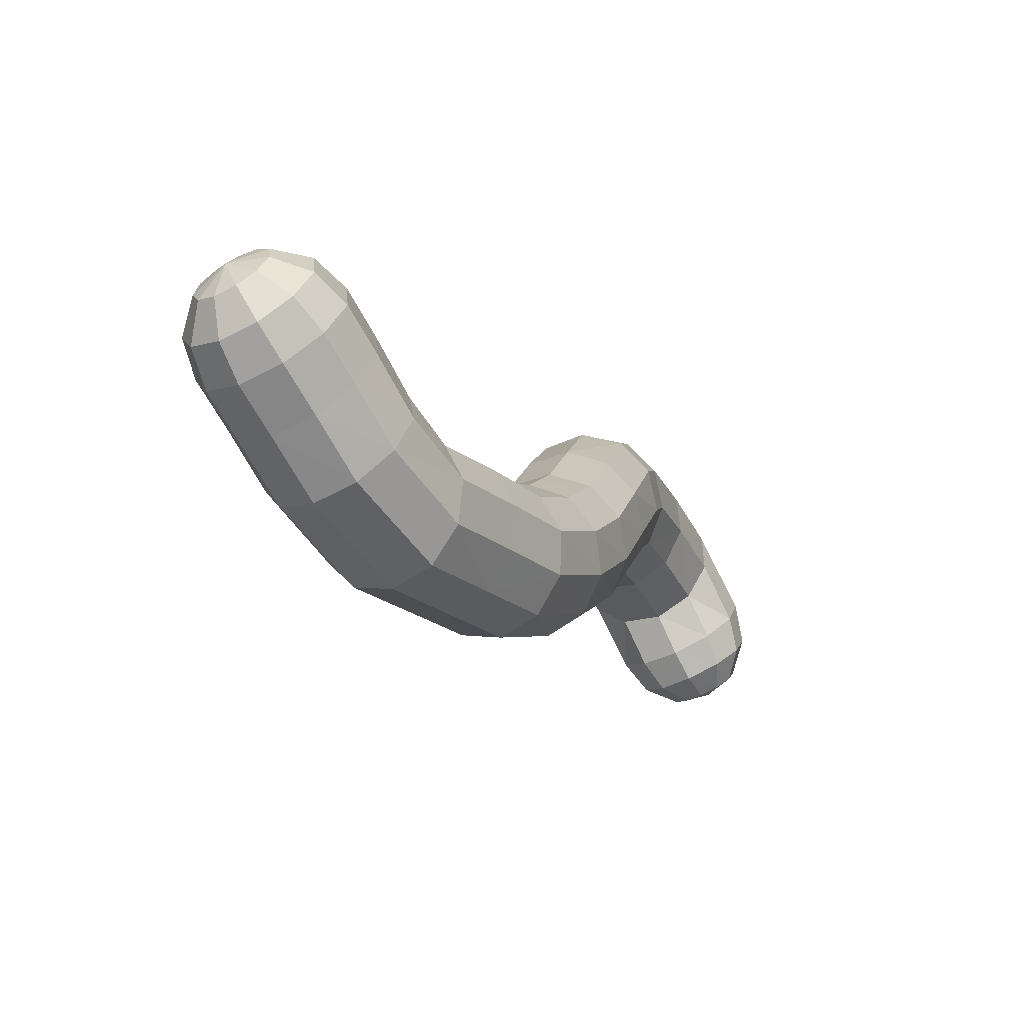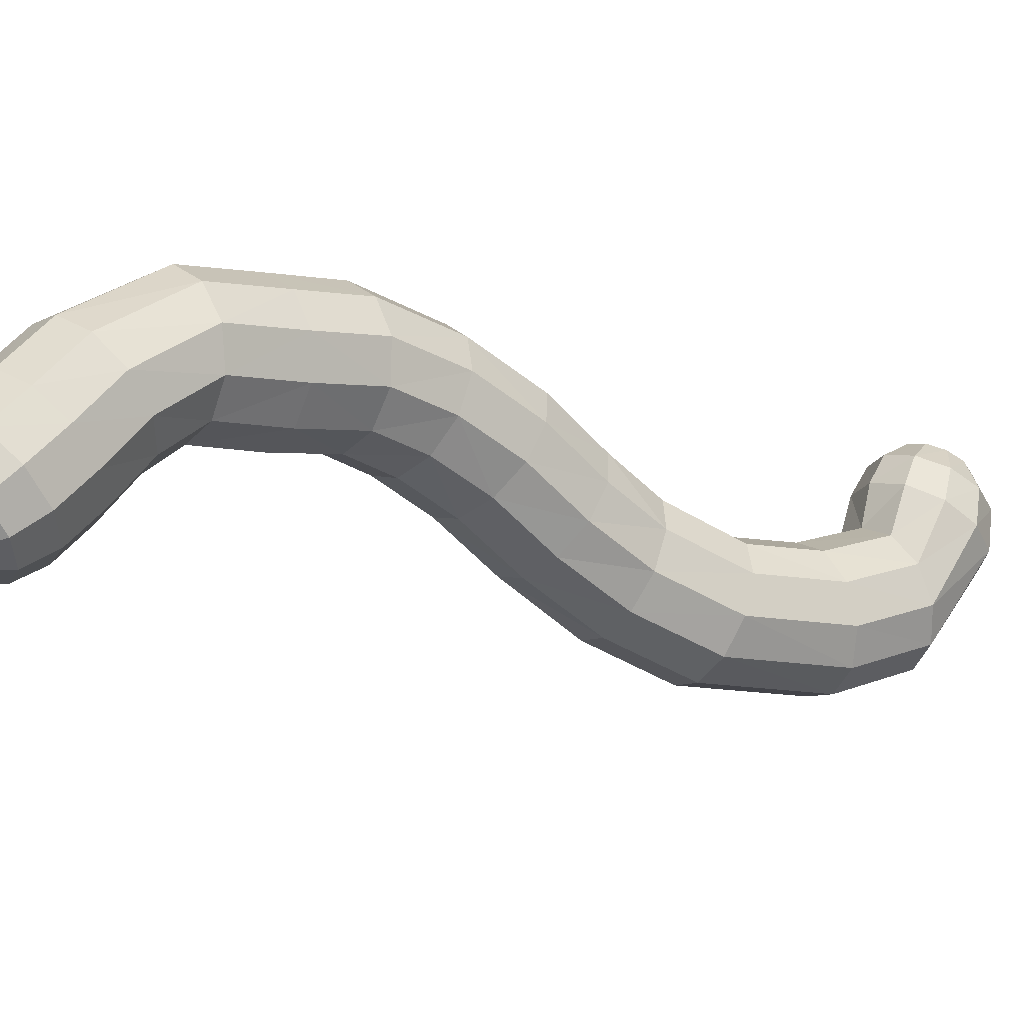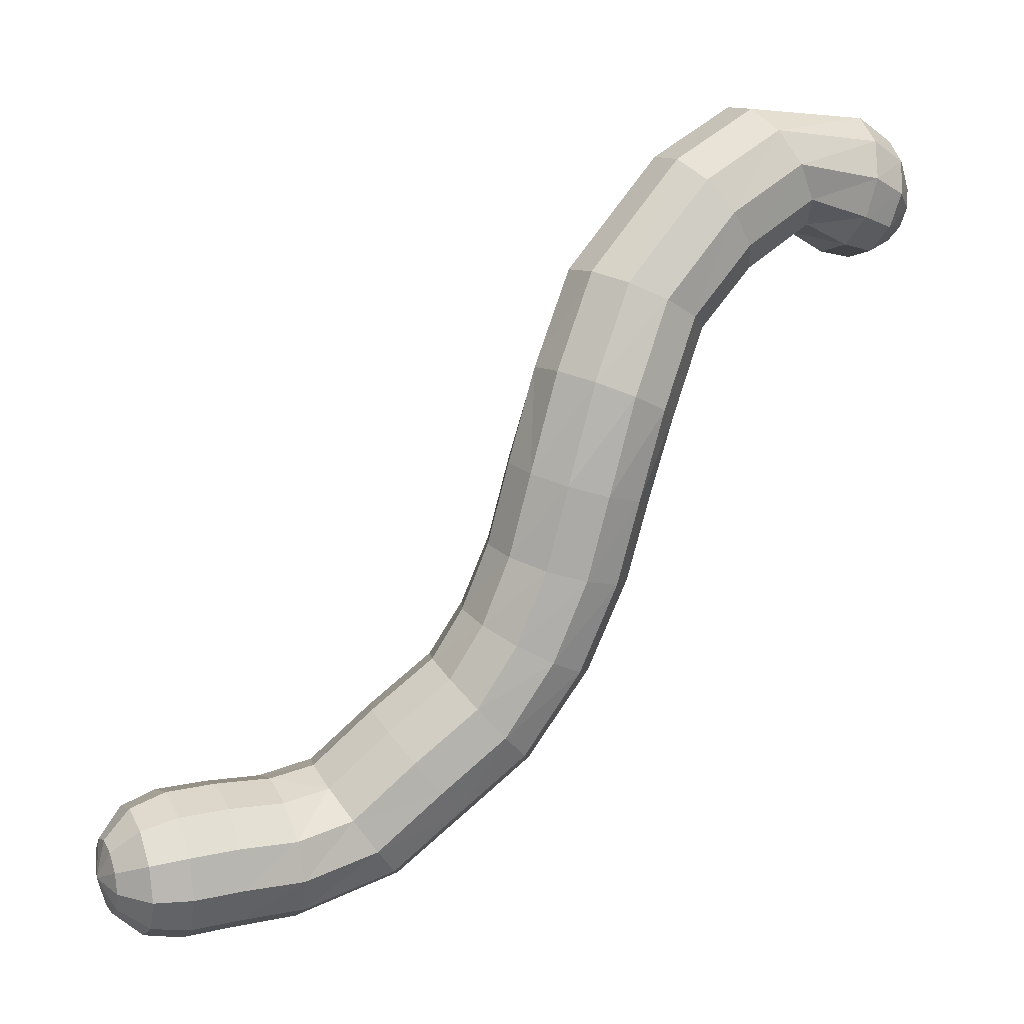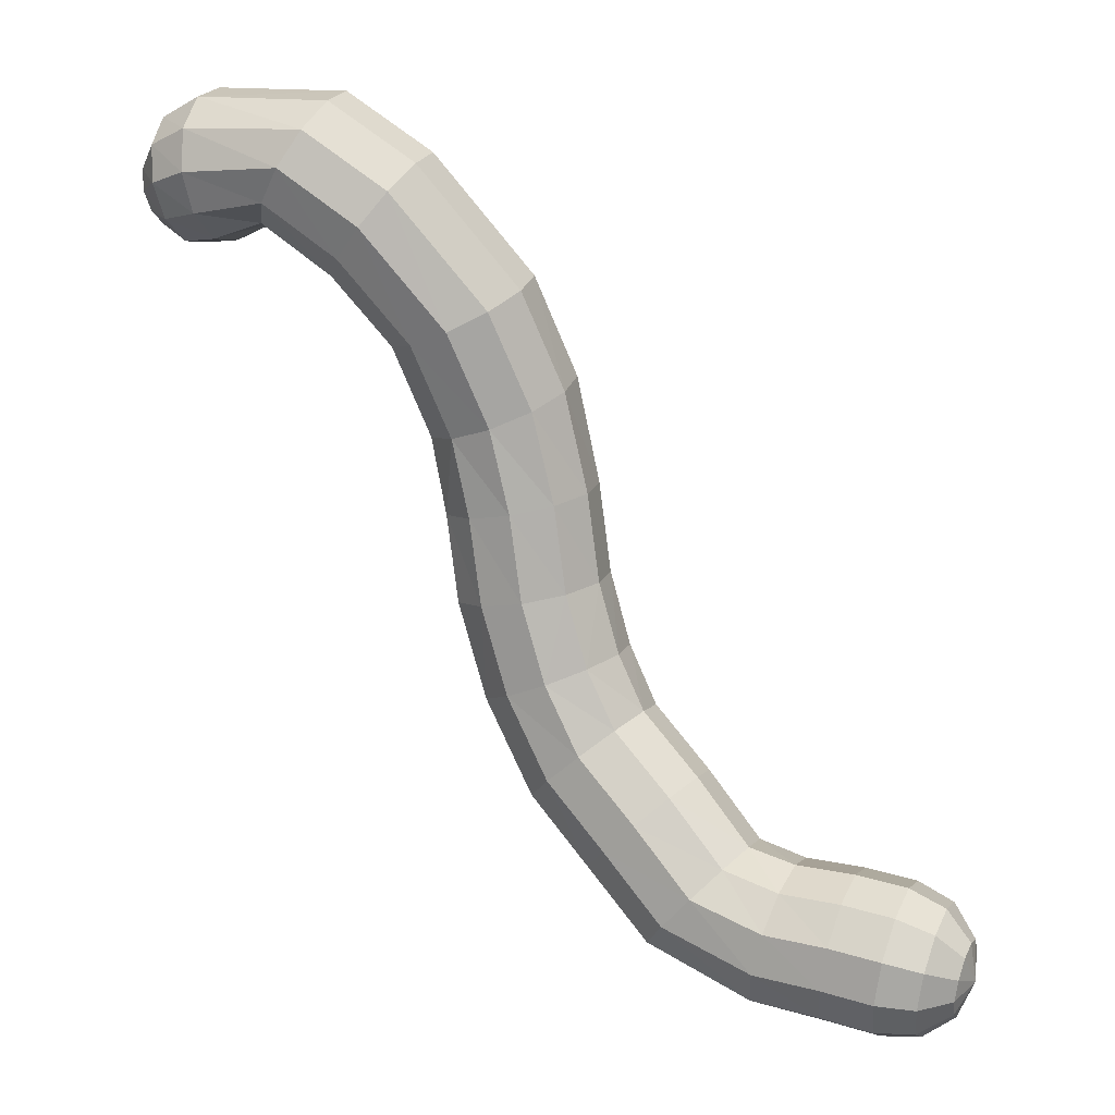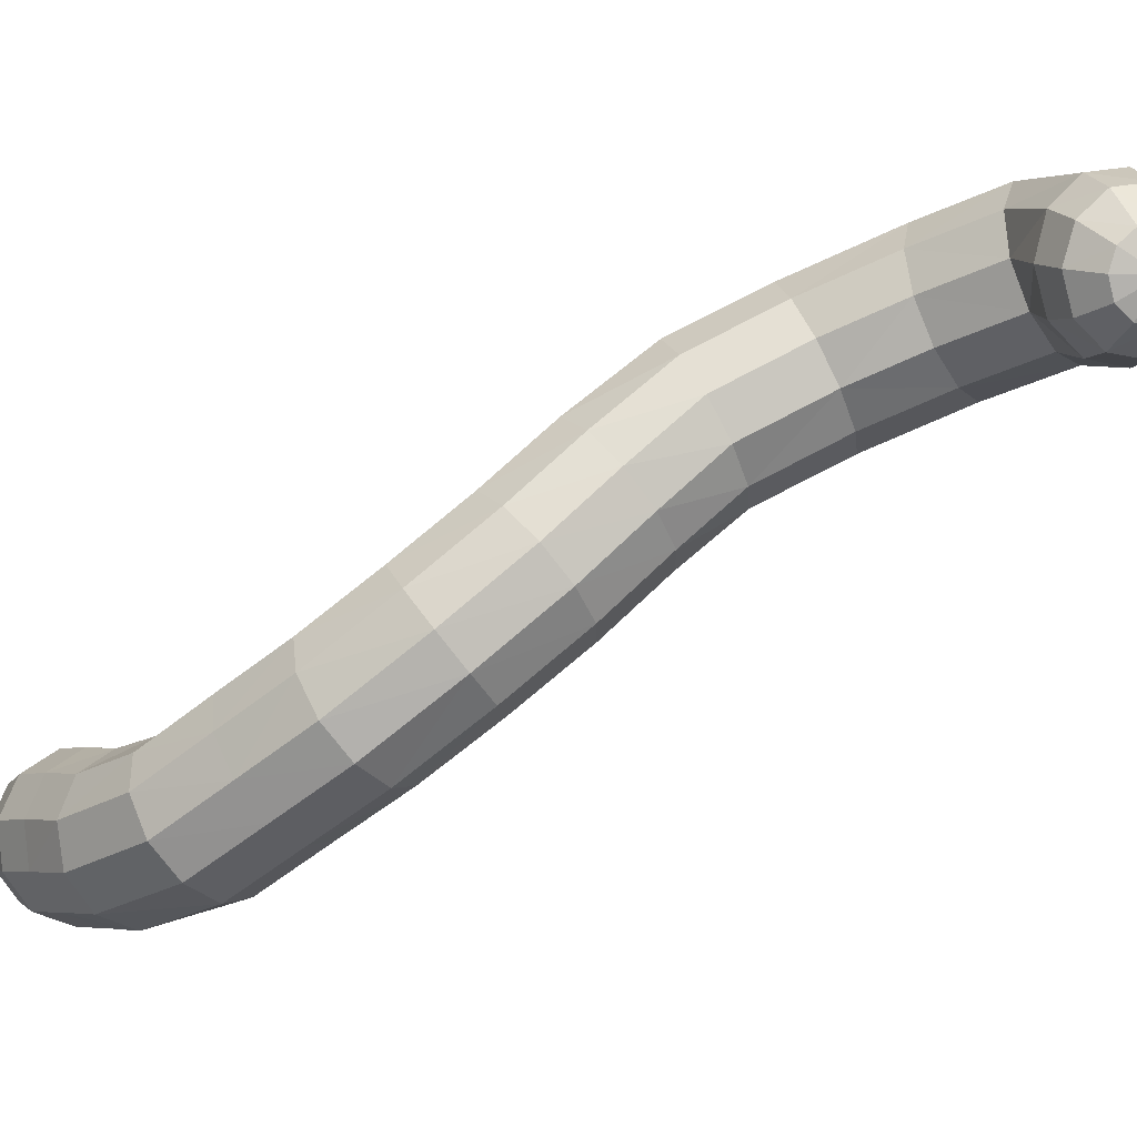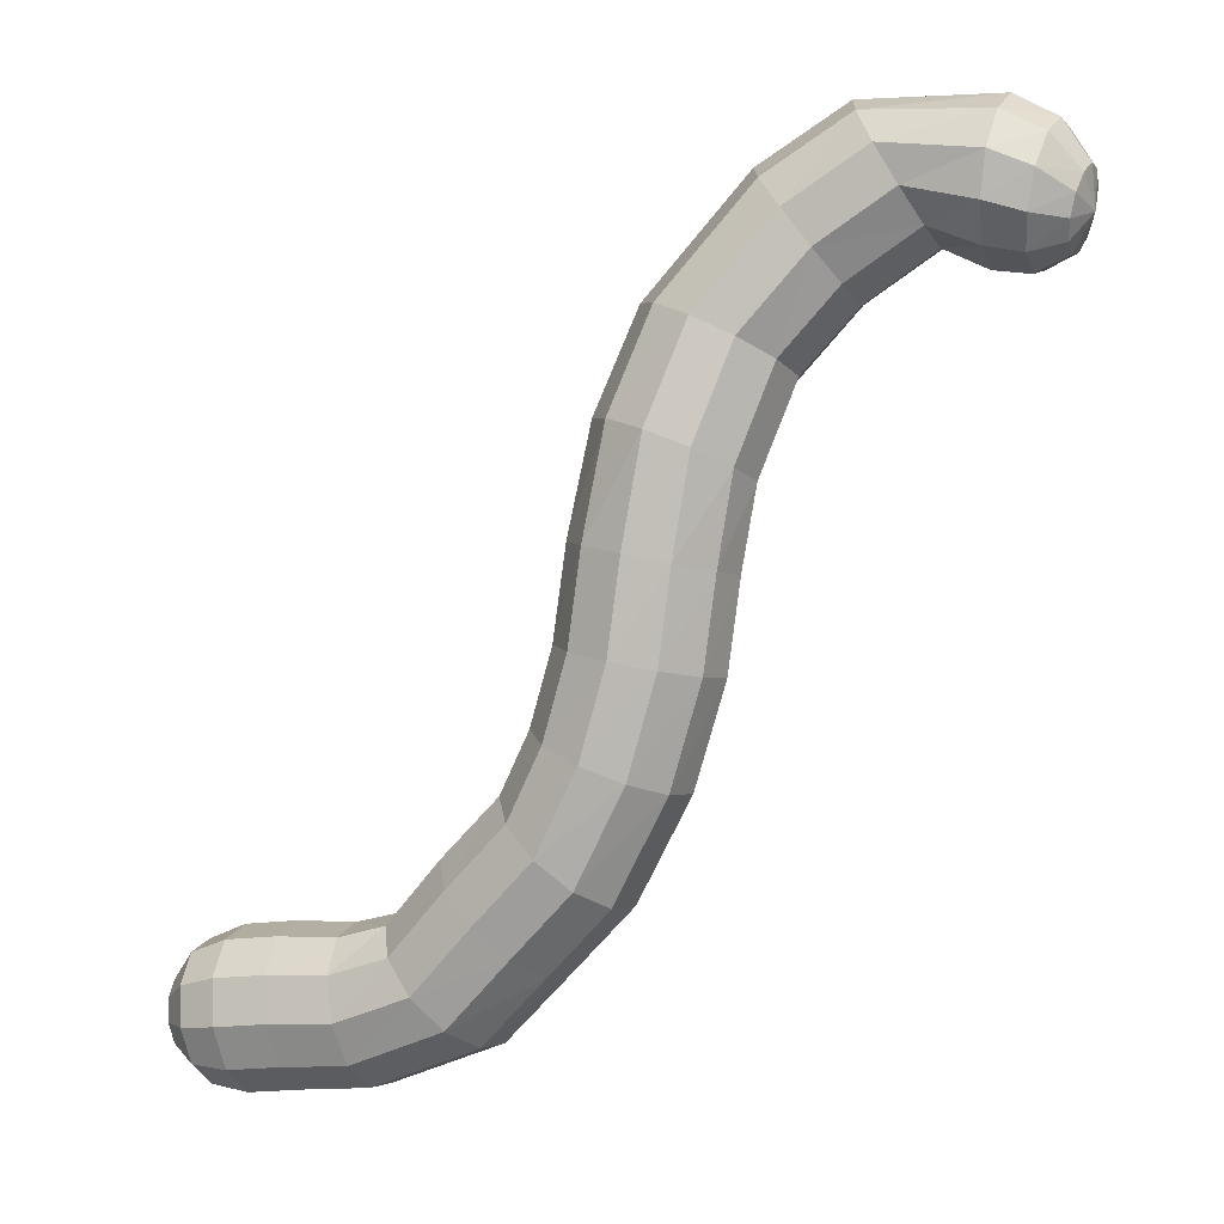
<metadata>
{"format":"obj","ext":"obj","renderer":"f3d","projection":"perspective","resolution":1024,"background":"white","views":[{"elev":-67.3,"azim":-103.1,"up":"+Y"},{"elev":-72.4,"azim":39.3,"up":"+Z"},{"elev":9.7,"azim":-66.3,"up":"+Y"},{"elev":25.2,"azim":161.2,"up":"+Y"},{"elev":47.5,"azim":45.0,"up":"+Z"},{"elev":-8.6,"azim":-20.3,"up":"+Y"}]}
</metadata>
<code>
o Sphere_Sphere.001
v -5.495 -10.14 -5.38
v -3.686 -8.475 -3.207
v -5.153 -10.87 -9.645
v -5.977 -10.91 -10.06
v -6.9 -10.92 -10.01
v -2.349 -5.731 -1.175
v -5.435 -11.11 -5.234
v -5.331 -11.81 -9.351
v -6.131 -11.73 -9.805
v -6.988 -11.39 -9.86
v -1.947 -1.927 -0.04251
v -3.311 -9.246 -2.681
v -5.83 -12.43 -8.729
v -6.563 -12.26 -9.266
v -7.238 -11.7 -9.549
v -5.011 -11.95 -5.504
v -0.8346 2.761 0.9925
v -6.491 -12.51 -7.977
v -7.136 -12.34 -8.615
v -7.569 -11.74 -9.173
v -1.865 -6.19 -0.4401
v -4.358 -12.4 -6.102
v -7.106 -12.04 -7.334
v -7.668 -11.93 -8.057
v -7.876 -11.51 -8.851
v -7.672 -10.89 -9.503
v -2.551 -9.891 -2.552
v 2.348 6.224 3.535
v -7.478 -11.17 -7.003
v -7.99 -11.18 -7.771
v -8.062 -11.07 -8.686
v -3.683 -12.31 -6.84
v -1.441 -2.194 0.7833
v -7.489 -10.17 -7.09
v -8 -10.31 -7.846
v -8.068 -10.57 -8.729
v -1.647 -10.21 -2.859
v -3.201 -11.71 -7.483
v -7.137 -9.358 -7.567
v -7.695 -9.606 -8.26
v -7.891 -10.17 -8.968
v -0.9995 -6.556 -0.1134
v -6.532 -8.994 -8.283
v -7.171 -9.291 -8.88
v -7.589 -9.983 -9.326
v -3.064 -10.79 -7.827
v -0.8858 -10.09 -3.506
v -5.867 -9.193 -9.011
v -6.596 -9.463 -9.51
v -7.256 -10.08 -9.69
v -0.4192 2.362 1.802
v -0.02759 -6.712 -0.2986
v -5.353 -9.892 -9.518
v -6.15 -10.07 -9.949
v -6.999 -10.43 -9.944
v -1.844 -11.49 -4.89
v 0.01222 -8.765 -2.207
v 1.129 -4.39 -0.08369
v -4.23 -10.81 -8.832
v -2.593 -11.6 -4.23
v 1.356 -0.6254 0.9592
v -4.404 -11.75 -8.533
v -0.7496 -8.879 -1.561
v -3.462 -11.27 -3.882
v -4.901 -12.36 -7.91
v 3.063 2.761 2.189
v 0.3519 -4.486 0.5471
v -5.564 -12.45 -7.159
v -4.174 -10.59 -3.955
v -1.662 -8.583 -1.268
v -6.182 -11.98 -6.52
v 5.031 3.225 3.856
v 0.5895 -0.5177 1.597
v -6.559 -11.11 -6.195
v -2.435 -7.97 -1.421
v -4.505 -9.794 -4.427
v -6.575 -10.11 -6.287
v -4.348 -9.122 -5.147
v -3.754 -8.792 -5.888
v -6.226 -9.304 -6.768
v -0.6422 -4.426 0.6801
v 5.637 3.071 4.391
v -5.621 -8.94 -7.485
v 2.337 2.956 2.856
v -1.538 -4.227 0.2731
v -4.953 -9.138 -8.209
v -2.823 -7.236 -1.972
v -2.704 -6.612 -2.745
v -4.435 -9.835 -8.711
v -0.5097 -9.58 -4.287
v -5.172 -9.349 -5.894
v -0.5517 -2.401 1.198
v -4.569 -8.99 -6.614
v -0.6379 -8.838 -4.954
v 0.7424 -6.609 -0.9367
v -3.877 -9.177 -7.311
v 2.431 5.427 4.09
v 0.438 -2.483 1.069
v -3.316 -9.849 -7.763
v -2.114 -6.298 -3.495
v -1.453 -10.96 -5.652
v -0.3594 -0.2264 1.731
v 6.198 3.37 4.912
v 4.431 3.45 4.627
v -1.544 -10.2 -6.273
v -1.19 0.1559 1.319
v -2.912 -8.907 -6.413
v -2.051 -3.953 -0.5446
v -2.018 -3.691 -1.513
v -2.088 -9.431 -6.557
v 1.066 -6.279 -1.825
v -3.557 -7.823 -3.961
v 0.3785 1.92 2.196
v -2.965 -7.497 -4.705
v 0.8402 -5.827 -2.682
v 1.214 -2.414 0.438
v -2.097 -7.601 -5.203
v 1.305 1.575 2.049
v -1.23 -8.101 -5.295
v -1.45 -3.524 -2.326
v 0.3818 -8.276 -3.001
v 1.576 3.545 3.127
v 5.127 3.267 5.067
v 5.907 3.484 5.306
v 0.2417 -7.568 -3.691
v 1.019 4.34 2.914
v -1.242 -6.392 -3.984
v -1.637 0.5079 0.4911
v -1.56 0.7178 -0.4889
v -0.3636 -6.866 -4.057
v 1.531 -2.216 -0.4947
v -2.298 -5.324 -2.084
v 2.894 4.583 4.227
v -1.728 -5.098 -2.88
v 1.286 -1.951 -1.433
v 2.067 1.436 1.408
v -0.8203 -5.126 -3.309
v 3.589 3.96 3.902
v 0.1371 -5.397 -3.235
v -0.9834 0.719 -1.31
v 1.442 -4.166 -1.012
v 4.079 4.137 5.239
v 4.855 3.868 5.624
v 5.762 3.833 5.637
v 1.192 -3.887 -1.943
v 4.088 5.068 5.496
v -0.5272 -3.505 -2.724
v 0.8454 5.089 2.285
v 1.109 5.554 1.44
v 0.4576 -3.641 -2.581
v 2.421 1.548 0.4763
v -1.909 -1.686 -1.018
v -1.34 -1.547 -1.832
v 2.256 1.875 -0.4503
v 4.295 3.757 3.219
v -0.4194 -1.554 -2.228
v 0.5596 -1.705 -2.079
v 1.726 5.588 0.6475
v 1.697 -0.5154 0.02046
v 4.907 4.683 5.884
v 5.808 4.306 5.8
v 5.267 5.452 5.764
v 1.503 -0.2226 -0.9214
v 6.031 4.753 5.744
v -0.08951 0.5111 -1.712
v 4.455 5.948 5.318
v 5.063 6.496 4.76
v 0.8375 0.1601 -1.567
v 4.789 4.036 2.394
v -0.7358 2.99 0.02408
v -0.1542 2.977 -0.7956
v 4.913 4.711 1.689
v 0.7255 2.724 -1.206
v 1.624 2.314 -1.078
v 5.719 6.54 4
v 3.521 3.022 1.335
v 6.391 5.97 4.648
v 5.82 5.932 5.304
v 6.36 5.032 5.486
v 3.568 3.655 0.5674
v 6.691 5.054 5.108
v 2.501 5.18 0.1587
v 6.799 5.555 4.005
v 6.918 4.813 4.731
v 3.188 4.459 0.1288
v 2.67 6.721 2.738
v 3.295 6.761 1.952
v 4.025 6.33 1.426
v 4.628 5.566 1.328
v 6.223 3.341 3.809
v 5.69 3.534 3.169
v 6.542 3.527 4.581
v 6.83 3.905 4.417
v 6.699 3.992 3.506
v 6.198 4.278 2.785
v 6.539 4.156 5.257
v 6.215 6.065 3.279
v 6.97 4.384 4.473
v 6.914 4.817 3.58
v 6.394 5.222 2.826
f 54 5 55
f 26 55 5
f 54 3 4
f 26 5 10
f 3 9 4
f 4 10 5
f 26 10 15
f 8 14 9
f 10 14 15
f 26 15 20
f 13 19 14
f 14 20 15
f 26 20 25
f 19 23 24
f 19 25 20
f 26 25 31
f 23 30 24
f 25 30 31
f 29 35 30
f 30 36 31
f 26 31 36
f 36 40 41
f 13 62 65
f 23 74 29
f 26 36 41
f 35 39 40
f 40 45 41
f 39 83 43
f 34 80 39
f 26 41 45
f 39 44 40
f 48 83 86
f 45 49 50
f 3 89 59
f 8 59 62
f 26 45 50
f 43 49 44
f 13 68 18
f 50 54 55
f 18 71 23
f 29 77 34
f 26 50 55
f 48 54 49
f 53 86 89
f 199 195 200
f 198 196 193
f 198 194 199
f 194 191 195
f 193 196 192
f 193 190 194
f 192 196 103
f 192 82 190
f 190 72 191
f 82 124 123
f 72 123 104
f 103 196 124
f 123 144 143
f 104 143 142
f 124 196 144
f 143 161 160
f 142 160 146
f 144 196 161
f 160 164 162
f 146 162 166
f 161 196 164
f 162 179 178
f 62 46 38
f 65 22 68
f 71 7 74
f 65 38 32
f 86 93 96
f 77 91 80
f 68 16 71
f 59 99 46
f 74 1 77
f 80 93 83
f 89 96 99
f 1 78 91
f 16 69 7
f 22 64 16
f 32 60 22
f 46 110 105
f 7 76 1
f 99 107 110
f 32 101 56
f 93 78 79
f 38 105 101
f 96 79 107
f 107 119 110
f 76 12 2
f 78 2 112
f 79 112 114
f 60 47 37
f 79 117 107
f 69 27 12
f 64 37 27
f 101 47 56
f 110 94 105
f 105 90 101
f 117 100 127
f 37 57 63
f 47 121 57
f 90 125 121
f 94 130 125
f 37 70 27
f 112 100 114
f 27 75 12
f 12 87 2
f 119 127 130
f 2 88 112
f 127 139 130
f 70 52 42
f 88 6 132
f 63 95 52
f 100 132 134
f 75 42 21
f 100 137 127
f 125 111 121
f 87 21 6
f 130 115 125
f 121 95 57
f 52 58 67
f 42 67 81
f 137 120 147
f 134 109 120
f 111 145 141
f 115 150 145
f 6 85 108
f 21 81 85
f 139 147 150
f 132 108 109
f 95 141 58
f 58 131 116
f 147 157 150
f 109 11 152
f 145 131 141
f 81 98 92
f 109 153 120
f 120 156 147
f 67 116 98
f 108 33 11
f 85 92 33
f 150 135 145
f 152 140 153
f 153 165 156
f 152 128 129
f 92 73 102
f 11 106 128
f 131 163 159
f 157 163 135
f 33 102 106
f 98 61 73
f 156 168 157
f 116 159 61
f 102 118 113
f 163 151 159
f 168 154 163
f 165 174 168
f 129 17 170
f 140 170 171
f 165 171 173
f 128 51 17
f 106 113 51
f 159 136 61
f 61 118 73
f 173 158 182
f 118 122 113
f 113 126 51
f 151 180 176
f 154 185 180
f 136 84 118
f 174 182 185
f 17 149 170
f 136 176 66
f 170 158 171
f 51 148 17
f 122 138 133
f 180 189 172
f 185 188 189
f 148 186 149
f 66 169 155
f 149 187 158
f 84 155 138
f 176 172 169
f 182 187 188
f 126 28 148
f 122 97 126
f 188 175 197
f 138 142 133
f 186 175 187
f 169 195 191
f 172 200 195
f 97 166 28
f 155 104 138
f 189 197 200
f 133 146 97
f 28 167 186
f 155 191 72
f 166 178 167
f 164 196 179
f 167 177 175
f 179 196 181
f 178 181 177
f 177 197 175
f 181 196 184
f 181 183 177
f 183 200 197
f 184 196 198
f 184 199 183
f 54 4 5
f 54 53 3
f 3 8 9
f 4 9 10
f 8 13 14
f 10 9 14
f 13 18 19
f 14 19 20
f 19 18 23
f 19 24 25
f 23 29 30
f 25 24 30
f 29 34 35
f 30 35 36
f 36 35 40
f 13 8 62
f 23 71 74
f 35 34 39
f 40 44 45
f 39 80 83
f 34 77 80
f 39 43 44
f 48 43 83
f 45 44 49
f 3 53 89
f 8 3 59
f 43 48 49
f 13 65 68
f 50 49 54
f 18 68 71
f 29 74 77
f 48 53 54
f 53 48 86
f 199 194 195
f 198 193 194
f 194 190 191
f 193 192 190
f 192 103 82
f 190 82 72
f 82 103 124
f 72 82 123
f 123 124 144
f 104 123 143
f 143 144 161
f 142 143 160
f 160 161 164
f 146 160 162
f 162 164 179
f 62 59 46
f 65 32 22
f 71 16 7
f 65 62 38
f 86 83 93
f 77 1 91
f 68 22 16
f 59 89 99
f 74 7 1
f 80 91 93
f 89 86 96
f 1 76 78
f 16 64 69
f 22 60 64
f 32 56 60
f 46 99 110
f 7 69 76
f 99 96 107
f 32 38 101
f 93 91 78
f 38 46 105
f 96 93 79
f 107 117 119
f 76 69 12
f 78 76 2
f 79 78 112
f 60 56 47
f 79 114 117
f 69 64 27
f 64 60 37
f 101 90 47
f 110 119 94
f 105 94 90
f 117 114 100
f 37 47 57
f 47 90 121
f 90 94 125
f 94 119 130
f 37 63 70
f 112 88 100
f 27 70 75
f 12 75 87
f 119 117 127
f 2 87 88
f 127 137 139
f 70 63 52
f 88 87 6
f 63 57 95
f 100 88 132
f 75 70 42
f 100 134 137
f 125 115 111
f 87 75 21
f 130 139 115
f 121 111 95
f 52 95 58
f 42 52 67
f 137 134 120
f 134 132 109
f 111 115 145
f 115 139 150
f 6 21 85
f 21 42 81
f 139 137 147
f 132 6 108
f 95 111 141
f 58 141 131
f 147 156 157
f 109 108 11
f 145 135 131
f 81 67 98
f 109 152 153
f 120 153 156
f 67 58 116
f 108 85 33
f 85 81 92
f 150 157 135
f 152 129 140
f 153 140 165
f 152 11 128
f 92 98 73
f 11 33 106
f 131 135 163
f 157 168 163
f 33 92 102
f 98 116 61
f 156 165 168
f 116 131 159
f 102 73 118
f 163 154 151
f 168 174 154
f 165 173 174
f 129 128 17
f 140 129 170
f 165 140 171
f 128 106 51
f 106 102 113
f 159 151 136
f 61 136 118
f 173 171 158
f 118 84 122
f 113 122 126
f 151 154 180
f 154 174 185
f 136 66 84
f 174 173 182
f 17 148 149
f 136 151 176
f 170 149 158
f 51 126 148
f 122 84 138
f 180 185 189
f 185 182 188
f 148 28 186
f 66 176 169
f 149 186 187
f 84 66 155
f 176 180 172
f 182 158 187
f 126 97 28
f 122 133 97
f 188 187 175
f 138 104 142
f 186 167 175
f 169 172 195
f 172 189 200
f 97 146 166
f 155 72 104
f 189 188 197
f 133 142 146
f 28 166 167
f 155 169 191
f 166 162 178
f 167 178 177
f 178 179 181
f 177 183 197
f 181 184 183
f 183 199 200
f 184 198 199

</code>
